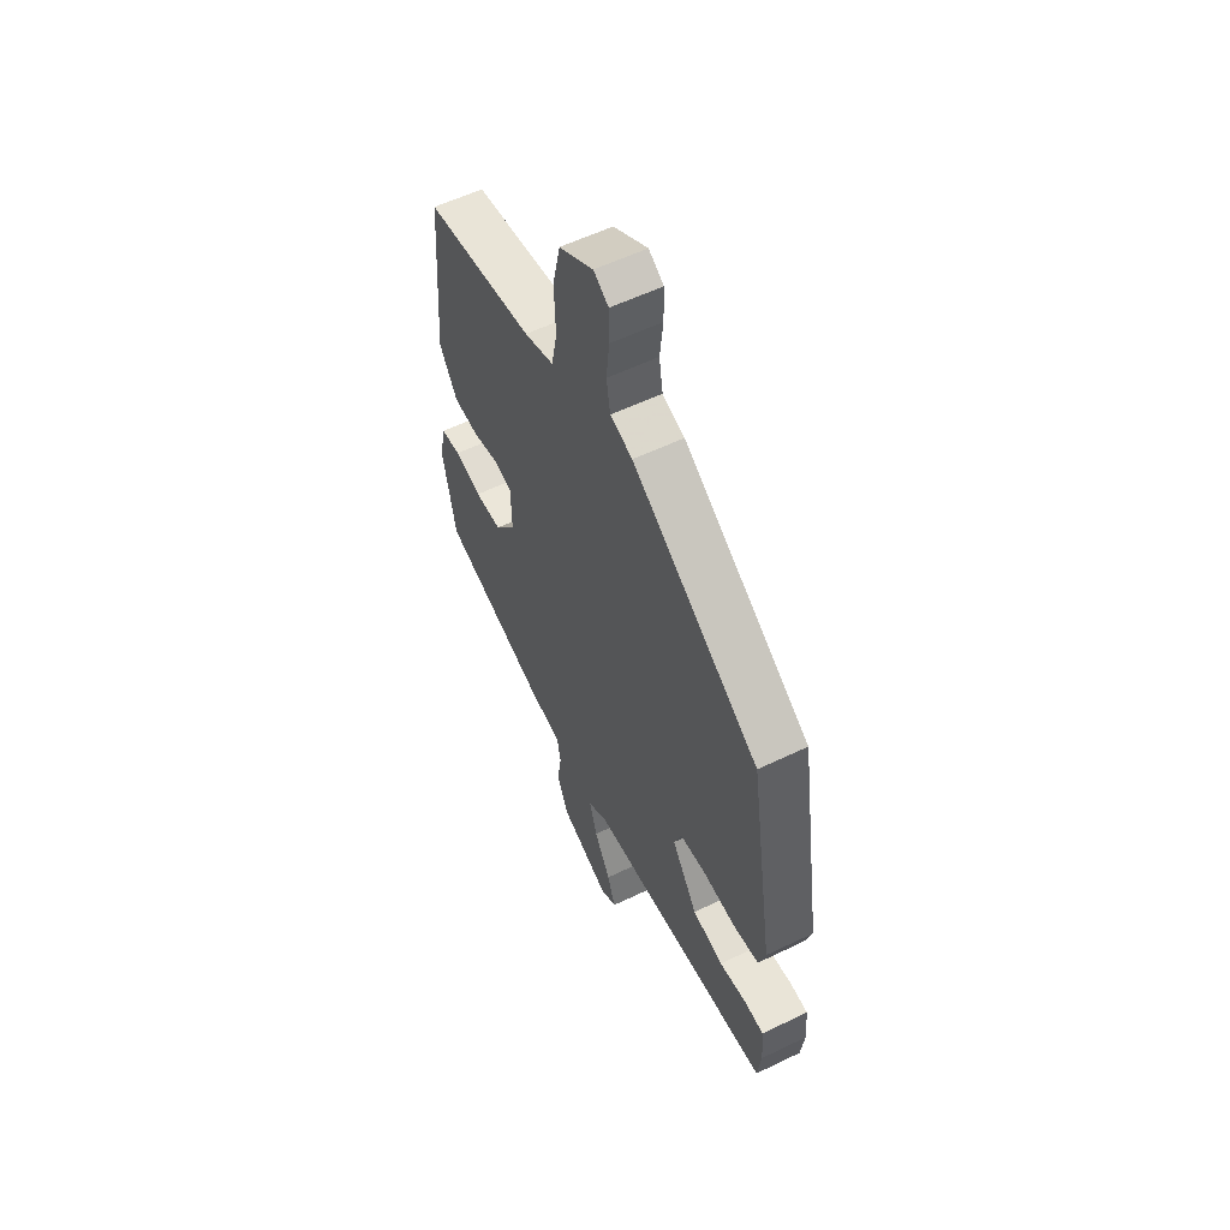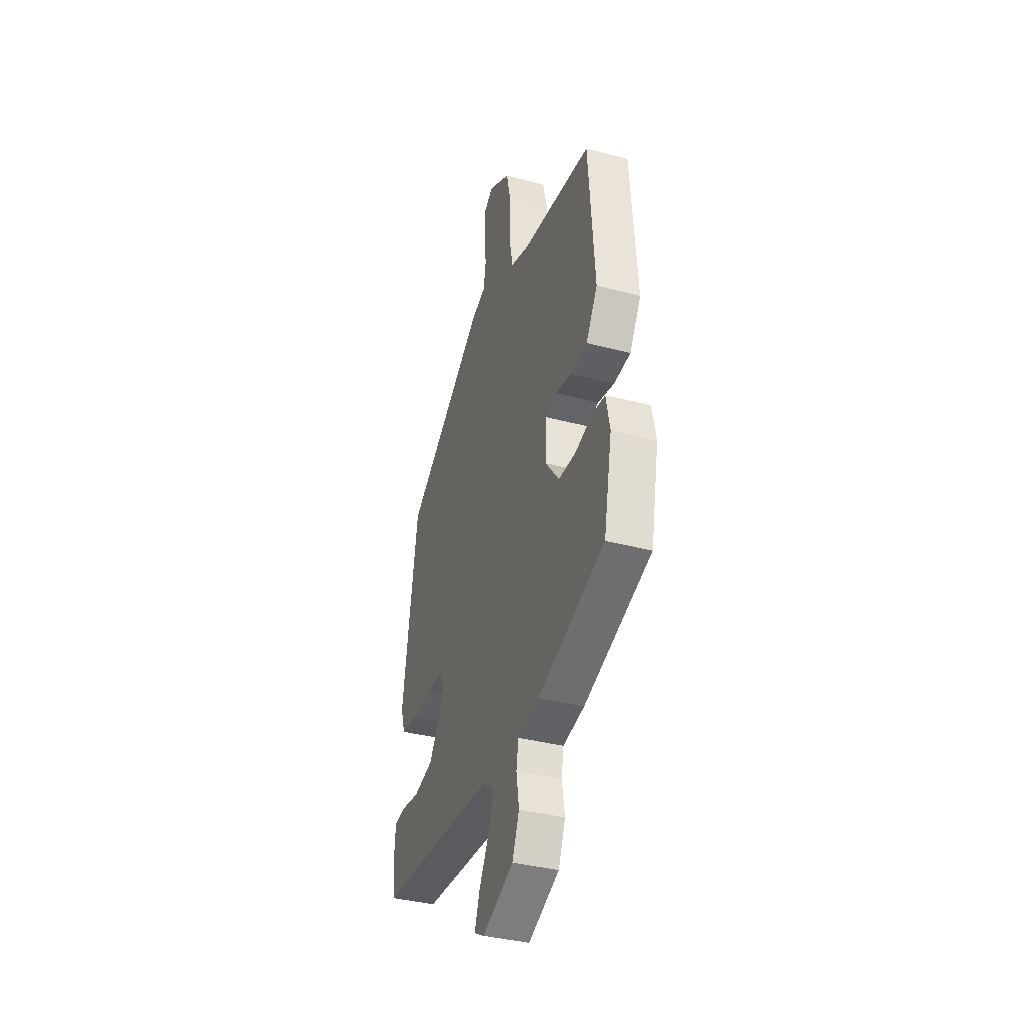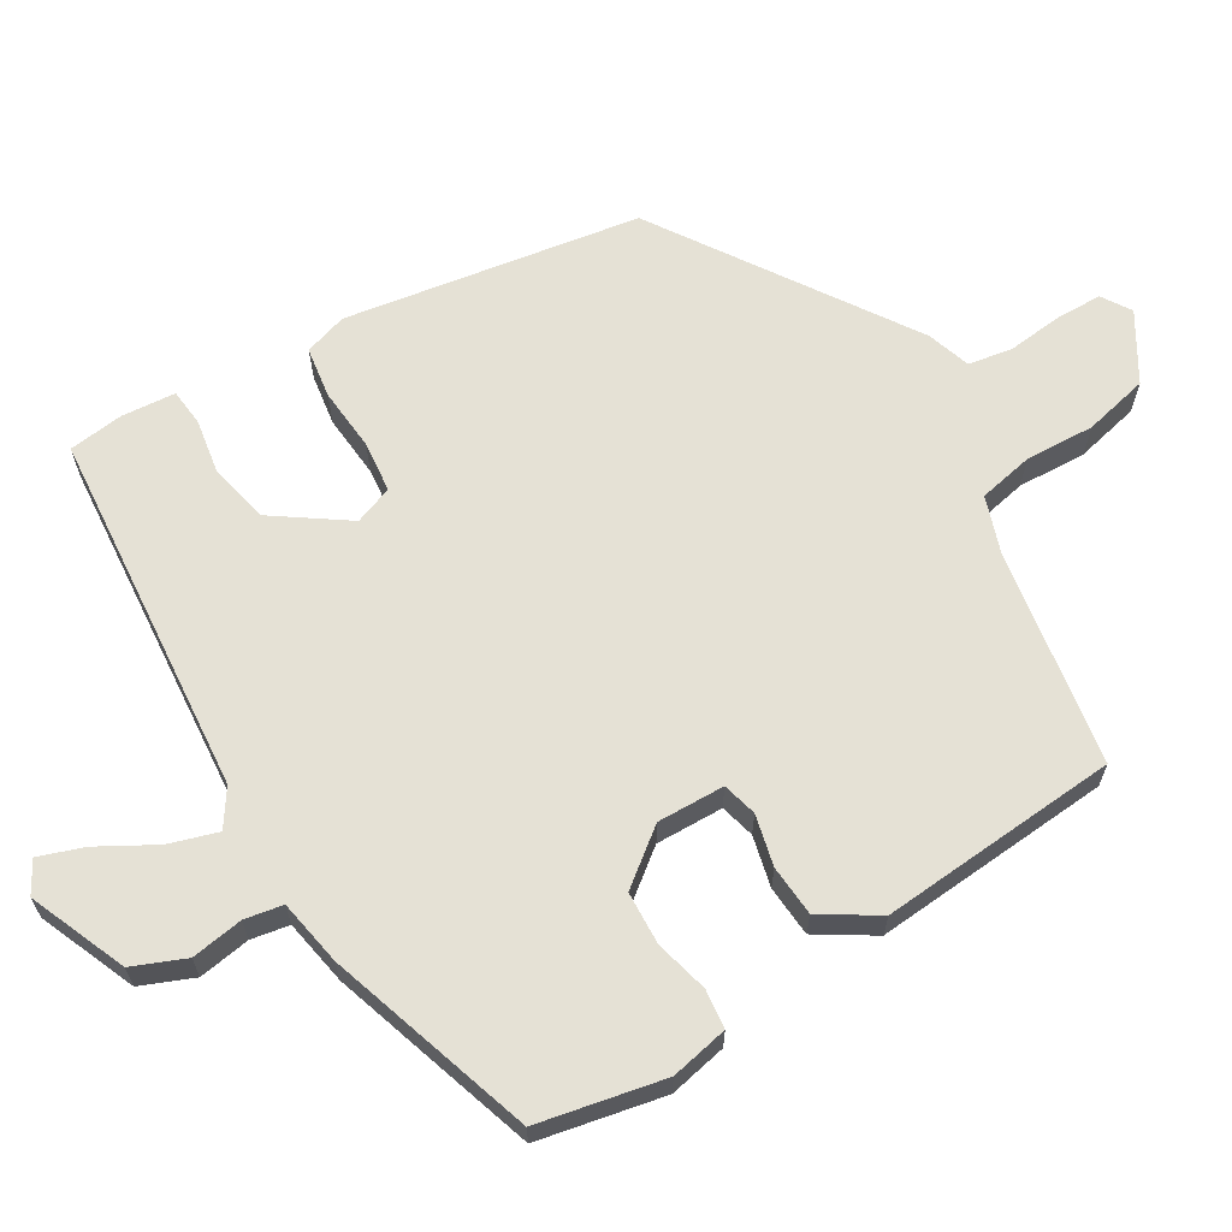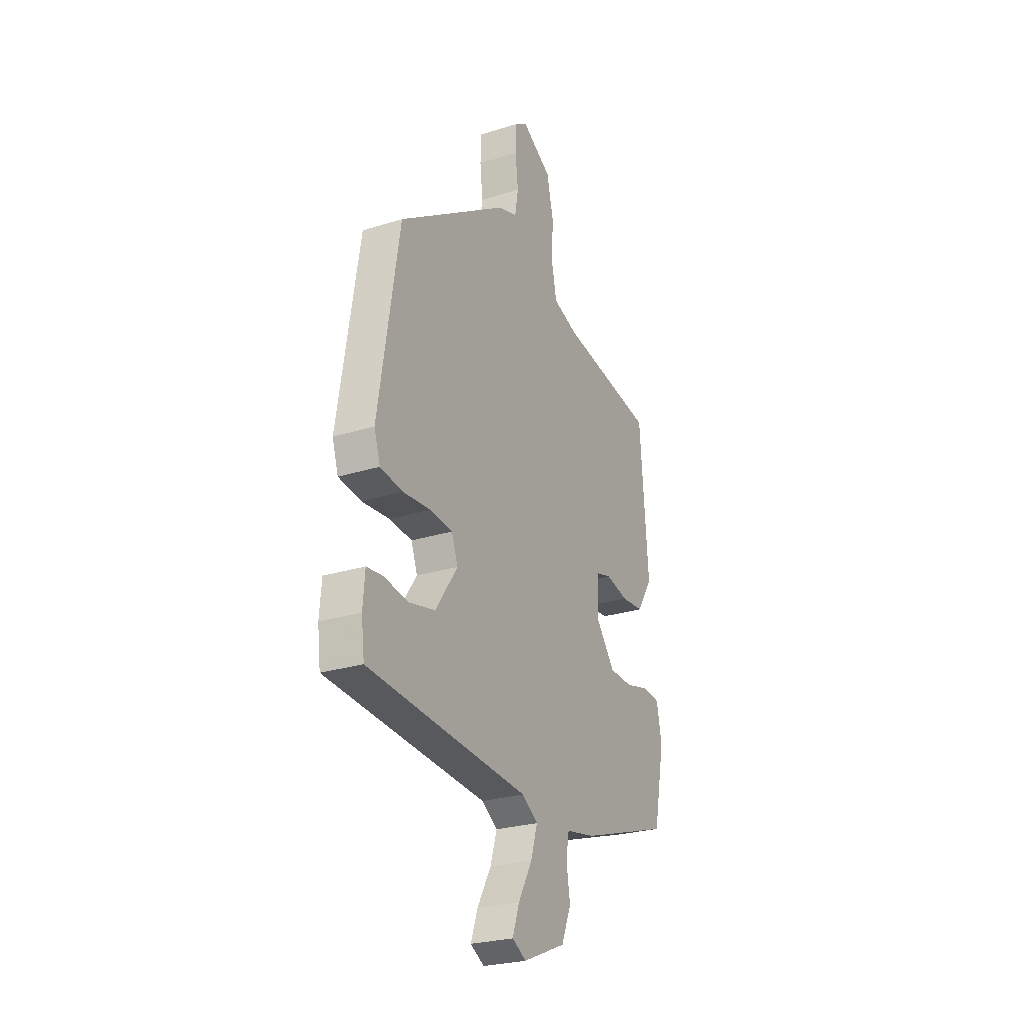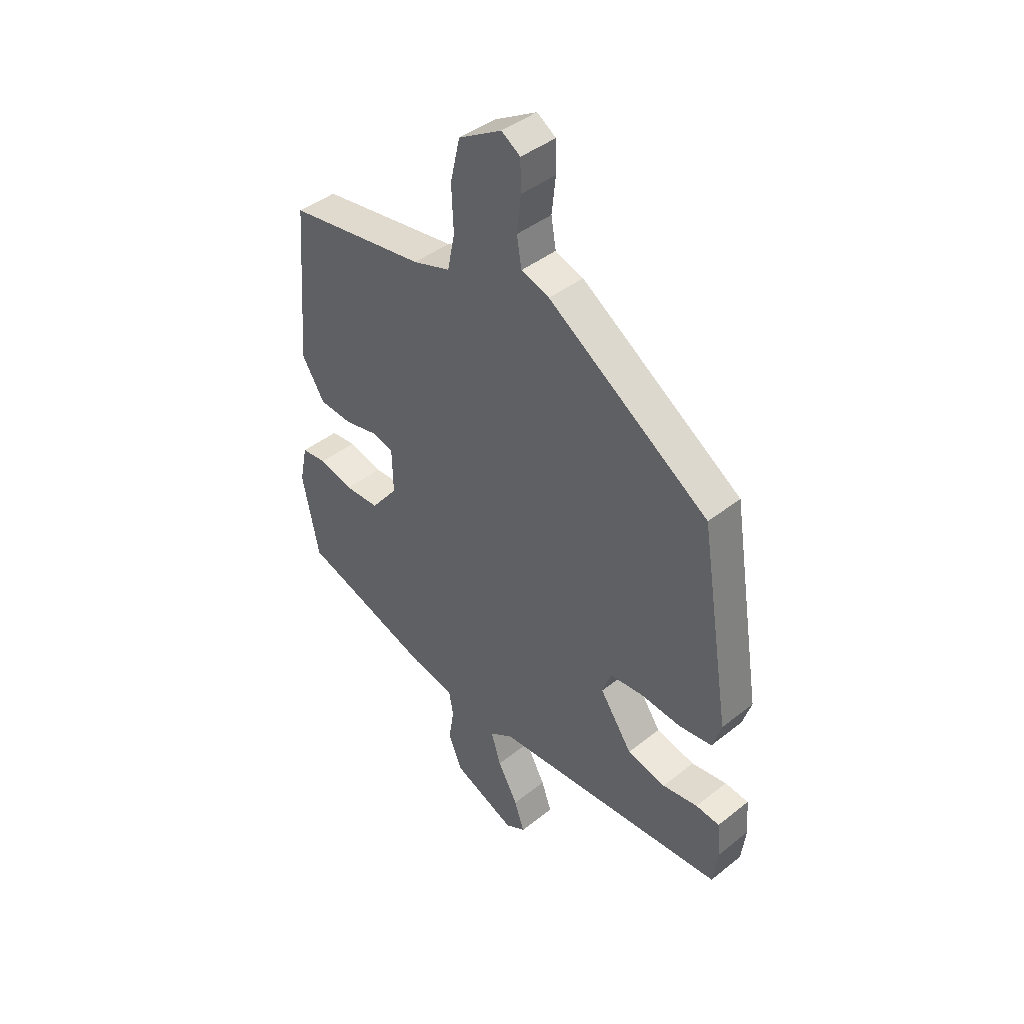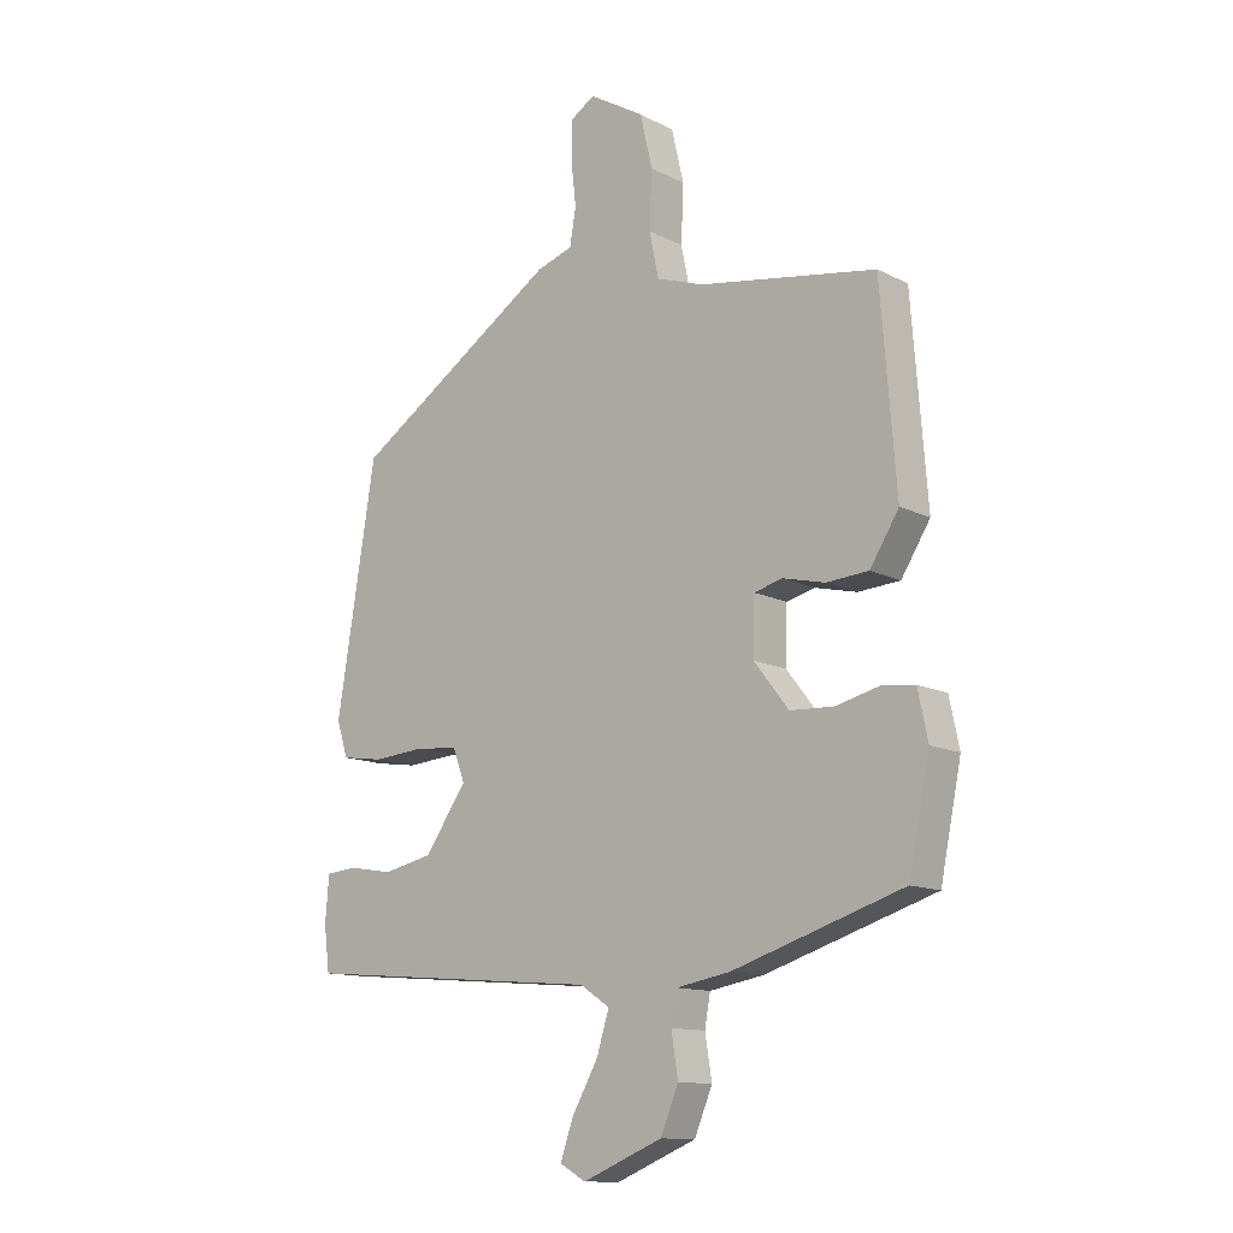
<metadata>
{"format":"obj","ext":"obj","renderer":"f3d","projection":"perspective","resolution":1024,"background":"white","views":[{"elev":57.0,"azim":63.3,"up":"+Z"},{"elev":-37.0,"azim":-108.9,"up":"+Z"},{"elev":65.0,"azim":-120.9,"up":"+Y"},{"elev":-25.8,"azim":116.7,"up":"+Z"},{"elev":42.5,"azim":46.5,"up":"+Z"},{"elev":-12.5,"azim":-139.7,"up":"+Z"}]}
</metadata>
<code>
v 0.517 0.07 -0.434
v 0.03 0.07 -0.475
v -0.018 0.07 -0.507
v 0.002 0.07 -0.572
v 0.044 0.07 -0.647
v 0.065 0.07 -0.707
v 0.023 0.07 -0.731
v -0.106 0.07 -0.677
v -0.135 0.07 -0.607
v -0.124 0.07 -0.538
v -0.133 0.07 -0.487
v -0.221 0.07 -0.471
v -0.496 0.07 -0.382
v -0.53 0.07 -0.214
v -0.514 0.07 -0.137
v -0.462 0.07 -0.131
v -0.391 0.07 -0.149
v -0.32 0.07 -0.146
v -0.264 0.07 -0.074
v -0.266 0.07 0.016
v -0.312 0.07 0.028
v -0.38 0.07 0.012
v -0.448 0.07 0.017
v -0.495 0.07 0.092
v -0.47 0.07 0.411
v -0.184 0.07 0.457
v -0.107 0.07 0.483
v -0.092 0.07 0.556
v -0.096 0.07 0.648
v -0.076 0.07 0.734
v 0.013 0.07 0.787
v 0.052 0.07 0.762
v 0.053 0.07 0.7
v 0.045 0.07 0.627
v 0.055 0.07 0.568
v 0.113 0.07 0.549
v 0.445 0.07 0.329
v 0.508 0.07 -0.063
v 0.49 0.07 -0.12
v 0.422 0.07 -0.13
v 0.338 0.07 -0.123
v 0.27 0.07 -0.13
v 0.251 0.07 -0.181
v 0.318 0.07 -0.278
v 0.398 0.07 -0.296
v 0.471 0.07 -0.284
v 0.52 0.07 -0.289
v 0.526 0.07 -0.361
v 0.517 0 -0.434
v 0.03 0 -0.475
v -0.018 0 -0.507
v 0.002 0 -0.572
v 0.044 0 -0.647
v 0.065 0 -0.707
v 0.023 0 -0.731
v -0.106 0 -0.677
v -0.135 0 -0.607
v -0.124 0 -0.538
v -0.133 0 -0.487
v -0.221 0 -0.471
v -0.496 0 -0.382
v -0.53 0 -0.214
v -0.514 0 -0.137
v -0.462 0 -0.131
v -0.391 0 -0.149
v -0.32 0 -0.146
v -0.264 0 -0.074
v -0.266 0 0.016
v -0.312 0 0.028
v -0.38 0 0.012
v -0.448 0 0.017
v -0.495 0 0.092
v -0.47 0 0.411
v -0.184 0 0.457
v -0.107 0 0.483
v -0.092 0 0.556
v -0.096 0 0.648
v -0.076 0 0.734
v 0.013 0 0.787
v 0.052 0 0.762
v 0.053 0 0.7
v 0.045 0 0.627
v 0.055 0 0.568
v 0.113 0 0.549
v 0.445 0 0.329
v 0.508 0 -0.063
v 0.49 0 -0.12
v 0.422 0 -0.13
v 0.338 0 -0.123
v 0.27 0 -0.13
v 0.251 0 -0.181
v 0.318 0 -0.278
v 0.398 0 -0.296
v 0.471 0 -0.284
v 0.52 0 -0.289
v 0.526 0 -0.361
f 48 1 2
f 47 48 2
f 46 47 2
f 45 46 2
f 44 45 2
f 43 44 2 3
f 42 43 3
f 39 40 41
f 38 39 41
f 37 38 41
f 36 37 41
f 35 36 41
f 35 41 42
f 32 33 34
f 31 32 34
f 30 31 34
f 29 30 34
f 28 29 34
f 27 28 34 35
f 24 25 26
f 23 24 26
f 22 23 26
f 21 22 26
f 20 21 26 27
f 35 42 3
f 27 35 3
f 20 27 3
f 19 20 3
f 15 16 17
f 14 15 17
f 13 14 17
f 12 13 17
f 11 12 17
f 8 9 10
f 7 8 10
f 6 7 10
f 5 6 10
f 4 5 10
f 4 10 11
f 3 4 11
f 19 3 11
f 18 19 11
f 11 17 18
f 50 49 96
f 50 96 95
f 50 95 94
f 50 94 93
f 50 93 92
f 51 50 92 91
f 51 91 90
f 89 88 87
f 89 87 86
f 89 86 85
f 89 85 84
f 89 84 83
f 90 89 83
f 82 81 80
f 82 80 79
f 82 79 78
f 82 78 77
f 82 77 76
f 83 82 76 75
f 74 73 72
f 74 72 71
f 74 71 70
f 74 70 69
f 75 74 69 68
f 51 90 83
f 51 83 75
f 51 75 68
f 51 68 67
f 65 64 63
f 65 63 62
f 65 62 61
f 65 61 60
f 65 60 59
f 58 57 56
f 58 56 55
f 58 55 54
f 58 54 53
f 58 53 52
f 59 58 52
f 59 52 51
f 59 51 67
f 59 67 66
f 66 65 59
f 1 49 50 2
f 2 50 51 3
f 3 51 52 4
f 4 52 53 5
f 5 53 54 6
f 6 54 55 7
f 7 55 56 8
f 8 56 57 9
f 9 57 58 10
f 10 58 59 11
f 11 59 60 12
f 12 60 61 13
f 13 61 62 14
f 14 62 63 15
f 15 63 64 16
f 16 64 65 17
f 17 65 66 18
f 18 66 67 19
f 19 67 68 20
f 20 68 69 21
f 21 69 70 22
f 22 70 71 23
f 23 71 72 24
f 24 72 73 25
f 25 73 74 26
f 26 74 75 27
f 27 75 76 28
f 28 76 77 29
f 29 77 78 30
f 30 78 79 31
f 31 79 80 32
f 32 80 81 33
f 33 81 82 34
f 34 82 83 35
f 35 83 84 36
f 36 84 85 37
f 37 85 86 38
f 38 86 87 39
f 39 87 88 40
f 40 88 89 41
f 41 89 90 42
f 42 90 91 43
f 43 91 92 44
f 44 92 93 45
f 45 93 94 46
f 46 94 95 47
f 47 95 96 48
f 48 96 49 1

</code>
